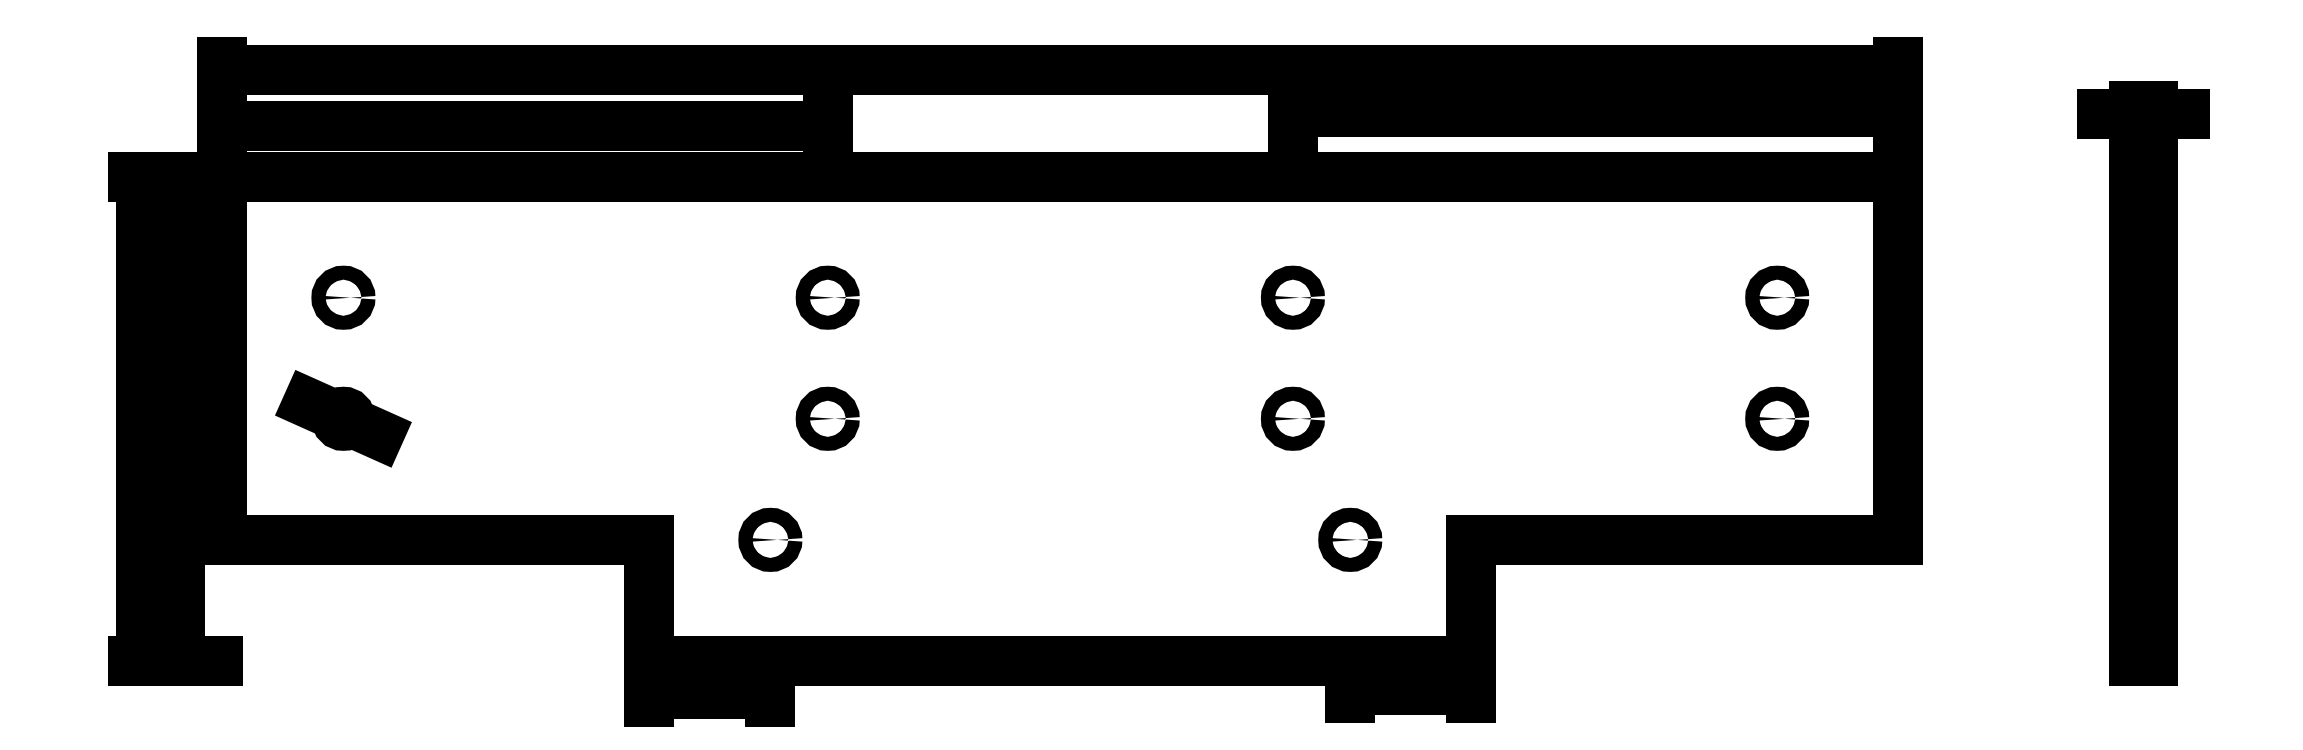
<metadata>
{"format":"dxf","ext":"dxf","renderer":"ezdxf+matplotlib","layout":"modelspace","background":"white","min_lineweight":24,"dpi":150}
</metadata>
<code>
0
SECTION
2
ENTITIES
0
LINE
8
0
10
0
20
76
11
263
21
76
0
LINE
8
0
10
263
20
76
11
263
21
19
0
LINE
8
0
10
263
20
19
11
196
21
19
0
LINE
8
0
10
196
20
0
11
67
21
0
0
LINE
8
0
10
67
20
19
11
0
21
19
0
LINE
8
0
10
0
20
19
11
0
21
76
0
CIRCLE
8
0
10
19
20
38
40
1.1
0
CIRCLE
8
0
10
19
20
57
40
1.1
0
CIRCLE
8
0
10
86
20
19
40
1.1
0
CIRCLE
8
0
10
177
20
19
40
1.1
0
CIRCLE
8
0
10
244
20
38
40
1.1
0
CIRCLE
8
0
10
244
20
57
40
1.1
0
CIRCLE
8
0
10
95
20
38
40
1.1
0
CIRCLE
8
0
10
95
20
57
40
1.1
0
CIRCLE
8
0
10
168
20
38
40
1.1
0
CIRCLE
8
0
10
168
20
57
40
1.1
0
LINE
8
0
10
196
20
19
11
196
21
0
0
LINE
8
0
10
67
20
0
11
67
21
19
0
DIMENSION
8
0
2
*D1
10
263
20
92.75
30
0
11
131.5
21
94.62
31
0
70
   32
71
    5
3
Standard
53
0
210
0
220
0
230
1
13
0
23
67
33
0
14
263
24
67
34
0
0
DIMENSION
8
0
2
*D2
10
-12.84
20
76
30
0
11
-14.72
21
38
31
0
70
   32
71
    5
72
    0
3
Standard
53
0
210
0
220
0
230
1
13
0
23
0
33
0
14
0
24
76
34
0
50
90
0
DIMENSION
8
0
2
*D3
10
95
20
84
30
0
11
47.5
21
85.87
31
0
70
   32
71
    5
72
    0
3
Standard
53
0
210
0
220
0
230
1
13
0
23
76
33
0
14
95
24
76
34
0
0
DIMENSION
8
0
2
*D4
10
263
20
86.21
30
0
11
215.5
21
88.09
31
0
70
   32
71
    5
72
    0
3
Standard
53
0
210
0
220
0
230
1
13
168
23
76
33
0
14
263
24
76
34
0
0
DIMENSION
8
0
2
*D5
10
-6.864
20
57
30
0
11
-8.739
21
66.5
31
0
70
   32
71
    5
72
    0
3
Standard
53
0
210
0
220
0
230
1
13
0
23
76
33
0
14
0
24
57
34
0
50
90
0
DIMENSION
8
0
2
*D6
10
-7.085
20
38
30
0
11
-8.96
21
47.5
31
0
70
   32
71
    5
72
    0
3
Standard
53
0
210
0
220
0
230
1
13
0
23
57
33
0
14
0
24
38
34
0
50
90
0
DIMENSION
8
0
2
*D7
10
-7.307
20
19
30
0
11
-9.182
21
28.5
31
0
70
   32
71
    5
72
    0
3
Standard
53
0
210
0
220
0
230
1
13
0
23
38
33
0
14
0
24
19
34
0
50
90
0
DIMENSION
8
0
2
*D8
10
-6.643
20
0
30
0
11
-8.518
21
9.5
31
0
70
   32
71
    5
72
    0
3
Standard
53
0
210
0
220
0
230
1
13
0
23
19
33
0
14
0
24
0
34
0
50
90
0
DIMENSION
8
0
2
*D9
10
86
20
-5.232
30
0
11
76.5
21
-3.357
31
0
70
   32
71
    5
72
    0
3
Standard
53
0
210
0
220
0
230
1
13
67
23
0
33
0
14
86
24
0
34
0
0
DIMENSION
8
0
2
*D10
10
177
20
-4.568
30
0
11
186.5
21
-2.693
31
0
70
   32
71
    5
72
    0
3
Standard
53
0
210
0
220
0
230
1
13
196
23
0
33
0
14
177
24
0
34
0
0
DIMENSION
8
0
2
*D11
10
18
20
38.45
30
0
11
19.77
21
39.71
31
0
70
   35
71
    5
72
    0
3
Standard
53
0
210
0
220
0
230
1
15
20
25
37.55
35
0
40
0
0
LINE
8
0
10
300
20
0
11
300
21
76
0
LINE
8
0
10
300
20
76
11
303
21
76
0
LINE
8
0
10
303
20
76
11
303
21
0
0
LINE
8
0
10
303
20
0
11
300
21
0
0
LINE
8
0
10
300
20
19
11
303
21
19
0
DIMENSION
8
0
2
*D12
10
303
20
85.87
30
0
11
301.5
21
87.75
31
0
70
   32
71
    5
3
Standard
53
0
210
0
220
0
230
1
13
300
23
76
33
0
14
303
24
76
34
0
0
ENDSEC
0
EOF

</code>
